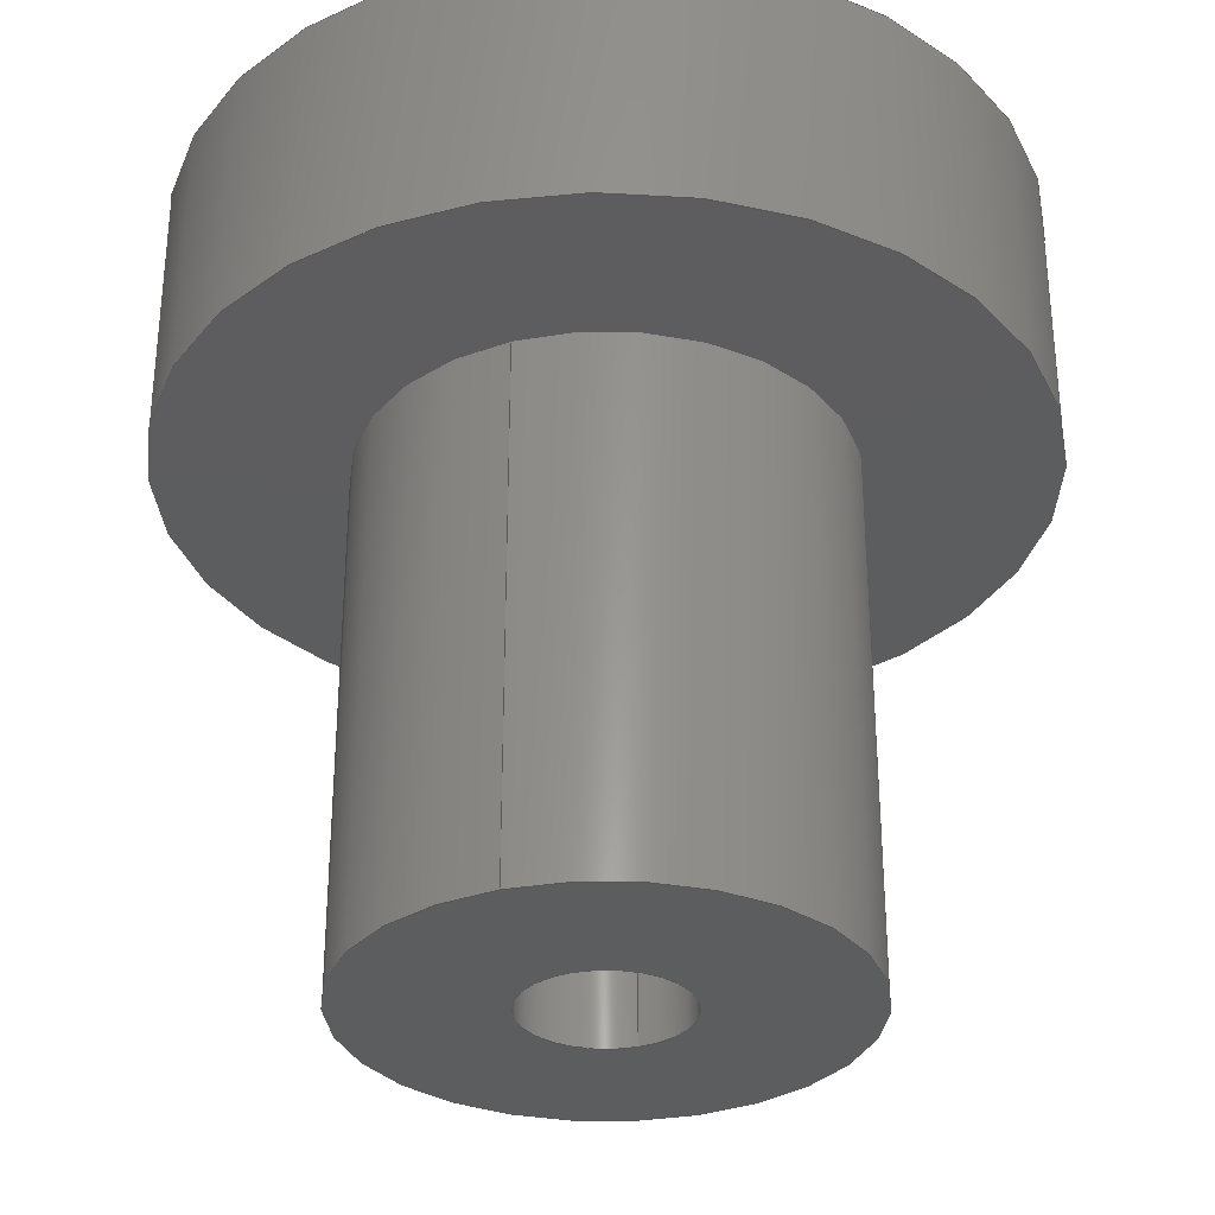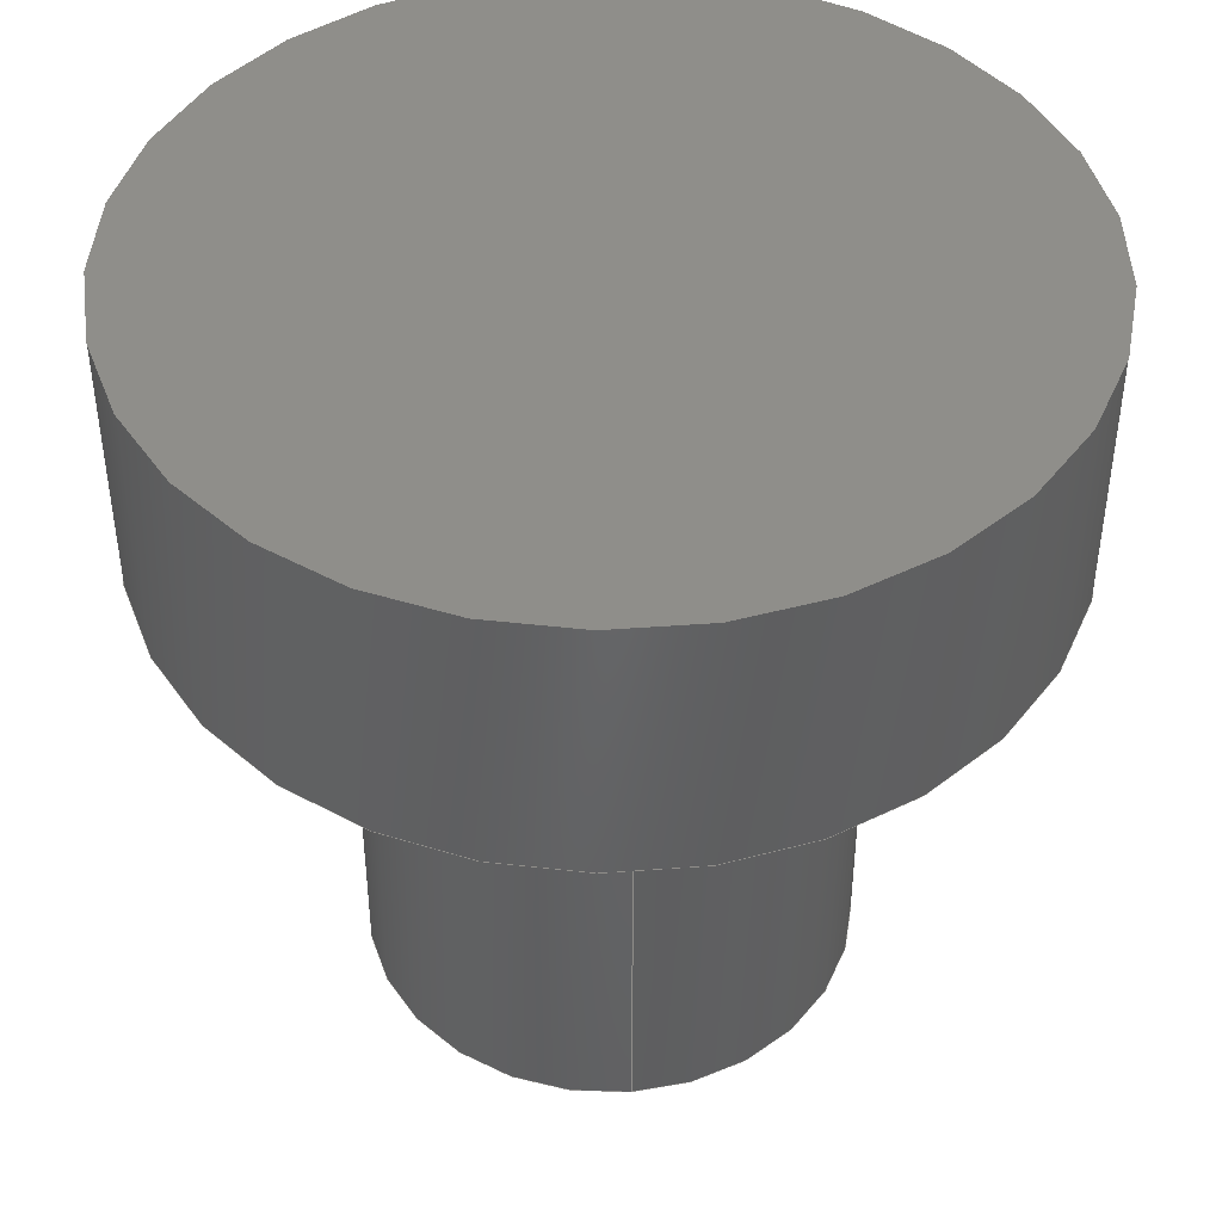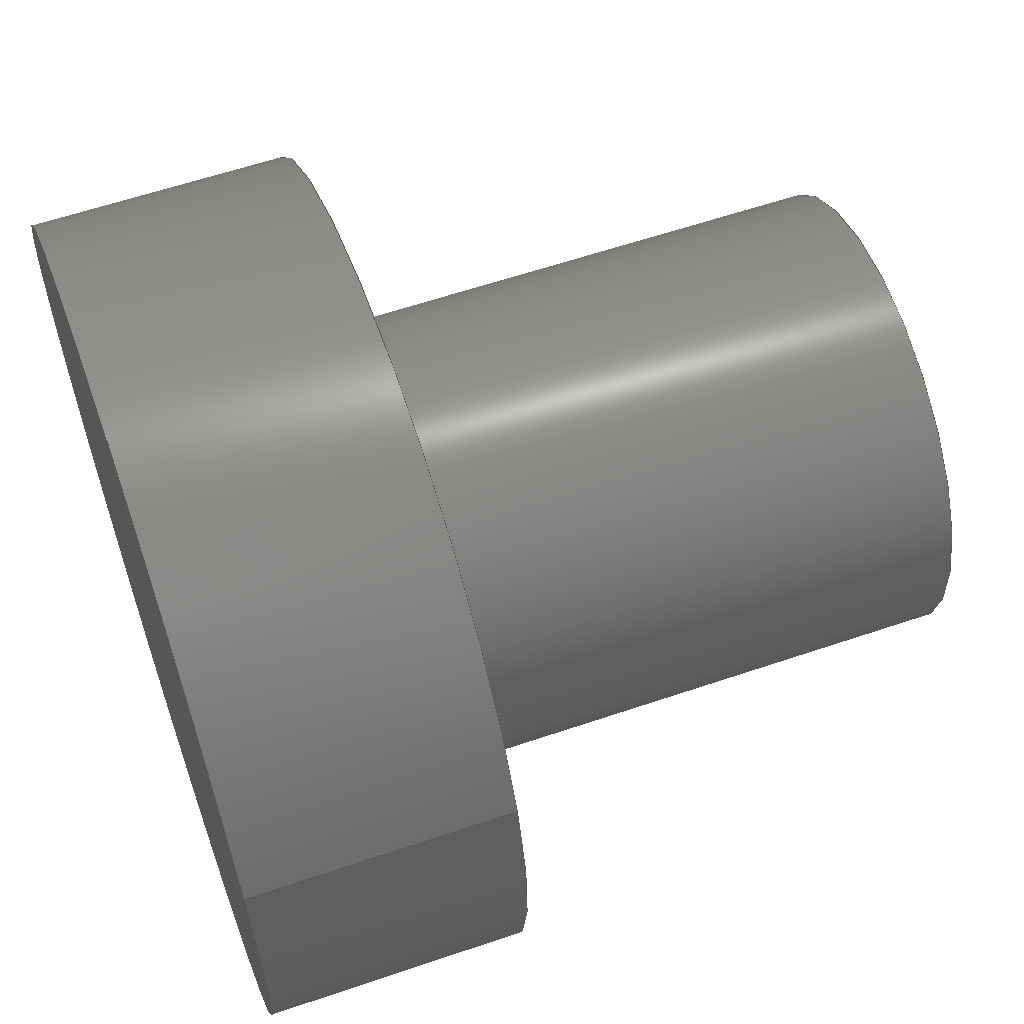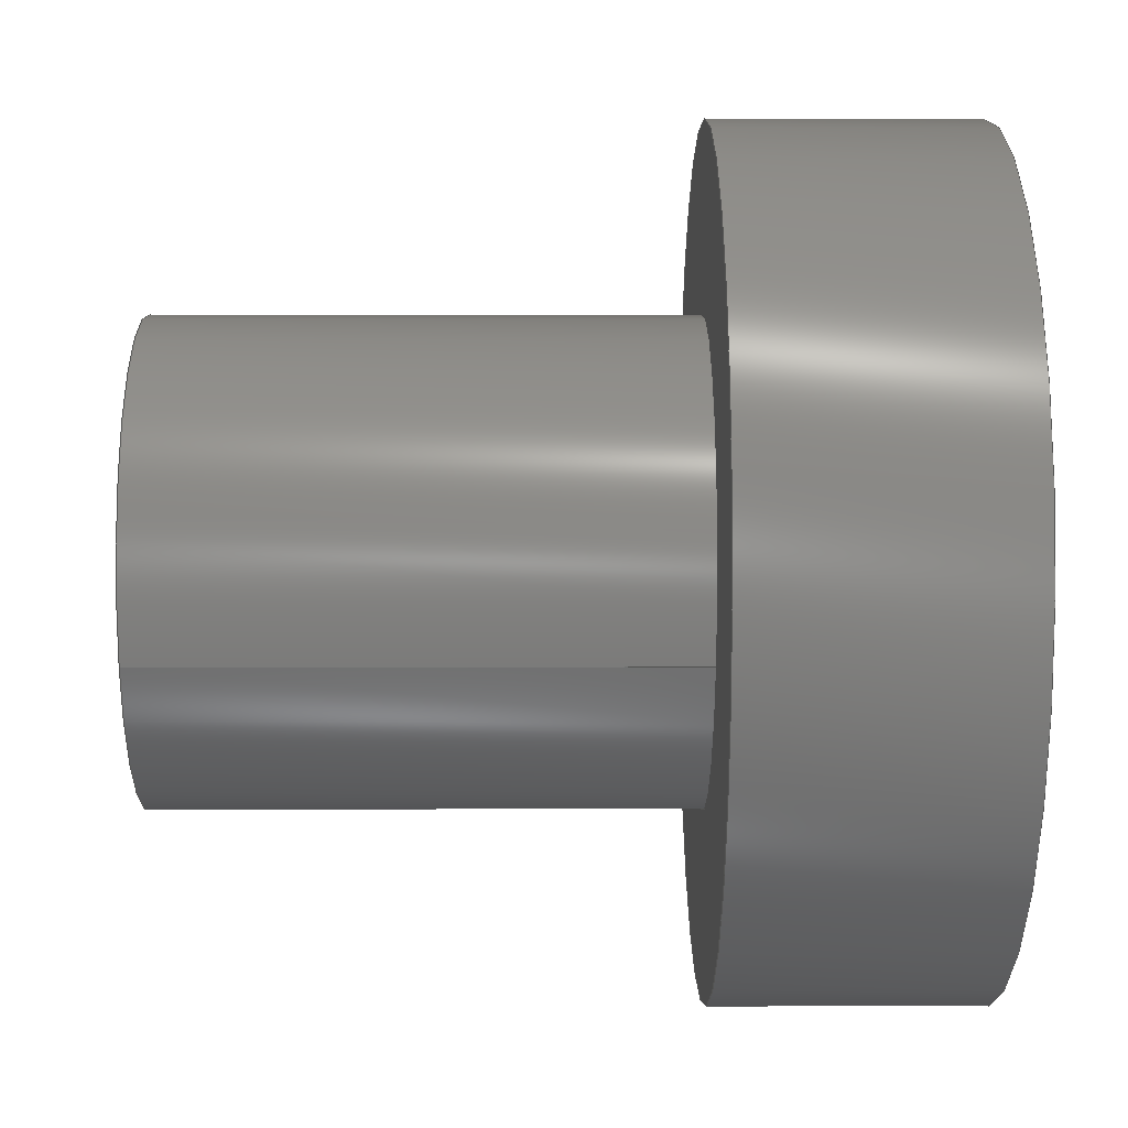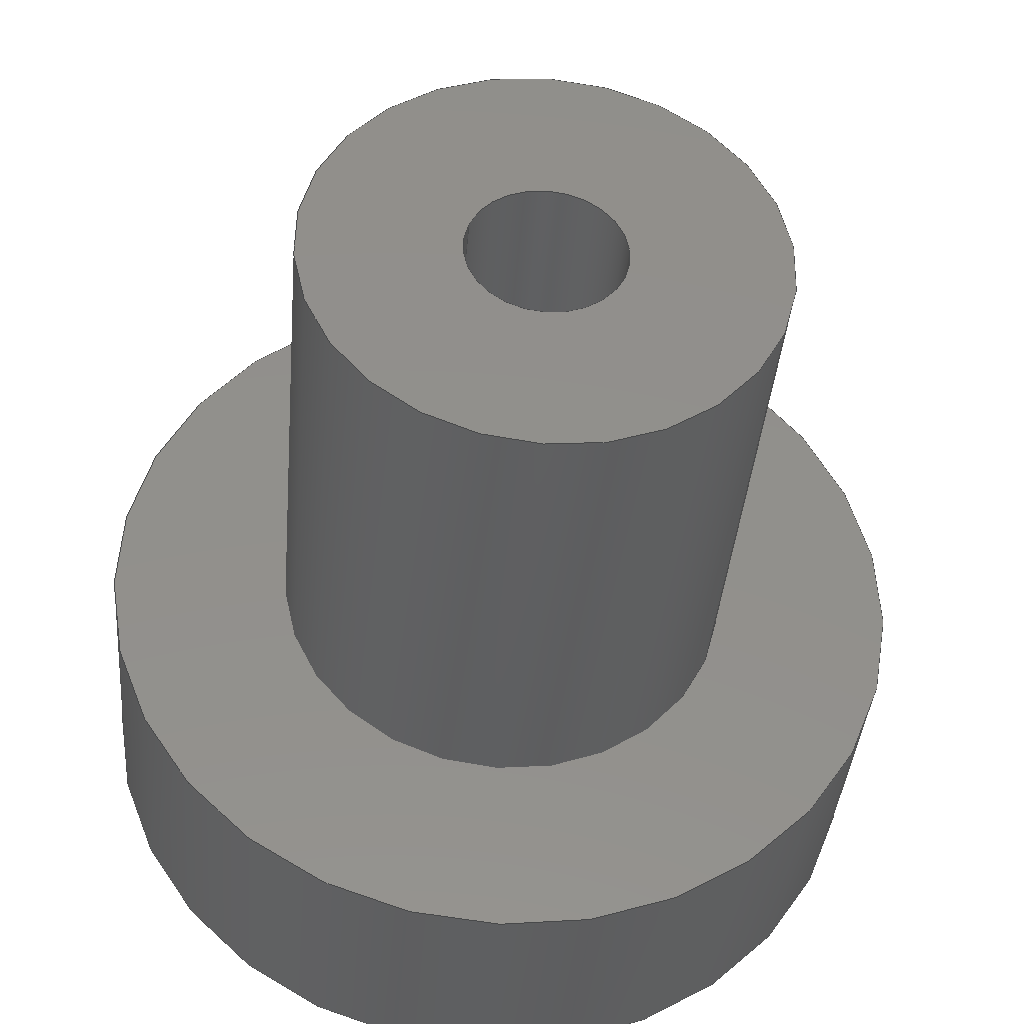
<metadata>
{"format":"step","ext":"step","renderer":"f3d","projection":"perspective","resolution":1024,"background":"white","views":[{"elev":-32.0,"azim":-47.9,"up":"+Z"},{"elev":44.5,"azim":-73.0,"up":"+Z"},{"elev":59.8,"azim":70.7,"up":"+Y"},{"elev":1.0,"azim":-90.7,"up":"+Y"},{"elev":-38.4,"azim":175.3,"up":"+Y"}]}
</metadata>
<code>
ISO-10303-21;
DATA;
#1=MECHANICAL_DESIGN_GEOMETRIC_PRESENTATION_REPRESENTATION('',(#8),#181);
#2=ITEM_DEFINED_TRANSFORMATION($,$,#101,#115);
#3=(
REPRESENTATION_RELATIONSHIP($,$,#192,#191)
REPRESENTATION_RELATIONSHIP_WITH_TRANSFORMATION(#2)
SHAPE_REPRESENTATION_RELATIONSHIP()
);
#4=CONTEXT_DEPENDENT_SHAPE_REPRESENTATION(#3,#190);
#5=NEXT_ASSEMBLY_USAGE_OCCURRENCE('Driver:1','Driver:1','Driver:1',#194,
#195,'Driver:1');
#6=SHAPE_REPRESENTATION_RELATIONSHIP('SRR','None',#192,#7);
#7=ADVANCED_BREP_SHAPE_REPRESENTATION('',(#9),#180);
#8=STYLED_ITEM('',(#207),#9);
#9=MANIFOLD_SOLID_BREP('Body1',#87);
#10=LINE('',#164,#13);
#11=LINE('',#166,#14);
#12=LINE('',#171,#15);
#13=VECTOR('',#134,4.5);
#14=VECTOR('',#137,1.5);
#15=VECTOR('',#142,8);
#16=CYLINDRICAL_SURFACE('',#107,4.5);
#17=CYLINDRICAL_SURFACE('',#109,1.5);
#18=CYLINDRICAL_SURFACE('',#110,8);
#19=FACE_BOUND('',#30,.T.);
#20=FACE_BOUND('',#36,.T.);
#21=FACE_OUTER_BOUND('',#28,.T.);
#22=FACE_OUTER_BOUND('',#29,.T.);
#23=FACE_OUTER_BOUND('',#31,.T.);
#24=FACE_OUTER_BOUND('',#32,.T.);
#25=FACE_OUTER_BOUND('',#33,.T.);
#26=FACE_OUTER_BOUND('',#34,.T.);
#27=FACE_OUTER_BOUND('',#35,.T.);
#28=EDGE_LOOP('',(#58));
#29=EDGE_LOOP('',(#59));
#30=EDGE_LOOP('',(#60));
#31=EDGE_LOOP('',(#61,#62,#63,#64));
#32=EDGE_LOOP('',(#65,#66,#67,#68));
#33=EDGE_LOOP('',(#69,#70,#71,#72));
#34=EDGE_LOOP('',(#73));
#35=EDGE_LOOP('',(#74));
#36=EDGE_LOOP('',(#75));
#37=CIRCLE('',#103,1.5);
#38=CIRCLE('',#105,4.5);
#39=CIRCLE('',#106,1.5);
#40=CIRCLE('',#108,4.5);
#41=CIRCLE('',#111,8);
#42=CIRCLE('',#112,8);
#43=VERTEX_POINT('',#154);
#44=VERTEX_POINT('',#157);
#45=VERTEX_POINT('',#159);
#46=VERTEX_POINT('',#162);
#47=VERTEX_POINT('',#168);
#48=VERTEX_POINT('',#170);
#49=EDGE_CURVE('',#43,#43,#37,.T.);
#50=EDGE_CURVE('',#44,#44,#38,.T.);
#51=EDGE_CURVE('',#45,#45,#39,.T.);
#52=EDGE_CURVE('',#46,#46,#40,.T.);
#53=EDGE_CURVE('',#46,#44,#10,.T.);
#54=EDGE_CURVE('',#43,#45,#11,.T.);
#55=EDGE_CURVE('',#47,#47,#41,.T.);
#56=EDGE_CURVE('',#47,#48,#12,.T.);
#57=EDGE_CURVE('',#48,#48,#42,.T.);
#58=ORIENTED_EDGE('',*,*,#49,.F.);
#59=ORIENTED_EDGE('',*,*,#50,.T.);
#60=ORIENTED_EDGE('',*,*,#51,.F.);
#61=ORIENTED_EDGE('',*,*,#52,.F.);
#62=ORIENTED_EDGE('',*,*,#53,.T.);
#63=ORIENTED_EDGE('',*,*,#50,.F.);
#64=ORIENTED_EDGE('',*,*,#53,.F.);
#65=ORIENTED_EDGE('',*,*,#49,.T.);
#66=ORIENTED_EDGE('',*,*,#54,.T.);
#67=ORIENTED_EDGE('',*,*,#51,.T.);
#68=ORIENTED_EDGE('',*,*,#54,.F.);
#69=ORIENTED_EDGE('',*,*,#55,.F.);
#70=ORIENTED_EDGE('',*,*,#56,.T.);
#71=ORIENTED_EDGE('',*,*,#57,.T.);
#72=ORIENTED_EDGE('',*,*,#56,.F.);
#73=ORIENTED_EDGE('',*,*,#55,.T.);
#74=ORIENTED_EDGE('',*,*,#57,.F.);
#75=ORIENTED_EDGE('',*,*,#52,.T.);
#76=PLANE('',#102);
#77=PLANE('',#104);
#78=PLANE('',#113);
#79=PLANE('',#114);
#80=ADVANCED_FACE('',(#21),#76,.F.);
#81=ADVANCED_FACE('',(#22,#19),#77,.F.);
#82=ADVANCED_FACE('',(#23),#16,.T.);
#83=ADVANCED_FACE('',(#24),#17,.F.);
#84=ADVANCED_FACE('',(#25),#18,.T.);
#85=ADVANCED_FACE('',(#26),#78,.T.);
#86=ADVANCED_FACE('',(#27,#20),#79,.F.);
#87=CLOSED_SHELL('',(#80,#81,#82,#83,#84,#85,#86));
#88=DERIVED_UNIT_ELEMENT(#90,1);
#89=DERIVED_UNIT_ELEMENT(#183,-3);
#90=(
MASS_UNIT()
NAMED_UNIT(*)
SI_UNIT(.KILO.,.GRAM.)
);
#91=DERIVED_UNIT((#88,#89));
#92=MEASURE_REPRESENTATION_ITEM('density measure',
POSITIVE_RATIO_MEASURE(7850),#91);
#93=PROPERTY_DEFINITION_REPRESENTATION(#98,#95);
#94=PROPERTY_DEFINITION_REPRESENTATION(#99,#96);
#95=REPRESENTATION('material name',(#97),#180);
#96=REPRESENTATION('density',(#92),#180);
#97=DESCRIPTIVE_REPRESENTATION_ITEM('Steel','Steel');
#98=PROPERTY_DEFINITION('material property','material name',#195);
#99=PROPERTY_DEFINITION('material property','density of part',#195);
#100=AXIS2_PLACEMENT_3D('',#151,#116,#117);
#101=AXIS2_PLACEMENT_3D('',#152,#118,#119);
#102=AXIS2_PLACEMENT_3D('',#153,#120,#121);
#103=AXIS2_PLACEMENT_3D('',#155,#122,#123);
#104=AXIS2_PLACEMENT_3D('',#156,#124,#125);
#105=AXIS2_PLACEMENT_3D('',#158,#126,#127);
#106=AXIS2_PLACEMENT_3D('',#160,#128,#129);
#107=AXIS2_PLACEMENT_3D('',#161,#130,#131);
#108=AXIS2_PLACEMENT_3D('',#163,#132,#133);
#109=AXIS2_PLACEMENT_3D('',#165,#135,#136);
#110=AXIS2_PLACEMENT_3D('',#167,#138,#139);
#111=AXIS2_PLACEMENT_3D('',#169,#140,#141);
#112=AXIS2_PLACEMENT_3D('',#172,#143,#144);
#113=AXIS2_PLACEMENT_3D('',#173,#145,#146);
#114=AXIS2_PLACEMENT_3D('',#174,#147,#148);
#115=AXIS2_PLACEMENT_3D('',#175,#149,#150);
#116=DIRECTION('axis',(0,0,1));
#117=DIRECTION('refdir',(1,0,0));
#118=DIRECTION('axis',(0,0,1));
#119=DIRECTION('refdir',(1,0,0));
#120=DIRECTION('center_axis',(0,0,1));
#121=DIRECTION('ref_axis',(-1,0,0));
#122=DIRECTION('center_axis',(0,0,1));
#123=DIRECTION('ref_axis',(-1,-5.142e-32,-1.674e-14));
#124=DIRECTION('center_axis',(0,0,1));
#125=DIRECTION('ref_axis',(1,0,0));
#126=DIRECTION('center_axis',(0,0,-1));
#127=DIRECTION('ref_axis',(1,0,0));
#128=DIRECTION('center_axis',(0,0,-1));
#129=DIRECTION('ref_axis',(-1,0,0));
#130=DIRECTION('center_axis',(0,0,1));
#131=DIRECTION('ref_axis',(1,0,0));
#132=DIRECTION('center_axis',(-1.674e-14,7.633e-17,
1));
#133=DIRECTION('ref_axis',(1,0,0));
#134=DIRECTION('',(0,0,-1));
#135=DIRECTION('center_axis',(-1.674e-14,7.633e-17,
1));
#136=DIRECTION('ref_axis',(-1,-5.142e-32,-1.674e-14));
#137=DIRECTION('',(1.674e-14,-7.633e-17,-1));
#138=DIRECTION('center_axis',(-1.674e-14,7.633e-17,
1));
#139=DIRECTION('ref_axis',(-1,-5.142e-32,-1.674e-14));
#140=DIRECTION('center_axis',(-1.674e-14,7.633e-17,
1));
#141=DIRECTION('ref_axis',(-1,-5.142e-32,-1.674e-14));
#142=DIRECTION('',(1.674e-14,-7.633e-17,-1));
#143=DIRECTION('center_axis',(-1.674e-14,7.633e-17,
1));
#144=DIRECTION('ref_axis',(-1,-5.142e-32,-1.674e-14));
#145=DIRECTION('center_axis',(-1.674e-14,7.633e-17,
1));
#146=DIRECTION('ref_axis',(-1,-5.142e-32,-1.674e-14));
#147=DIRECTION('center_axis',(-1.674e-14,7.633e-17,
1));
#148=DIRECTION('ref_axis',(-1,-5.142e-32,-1.674e-14));
#149=DIRECTION('',(5.867e-17,6.754e-18,1));
#150=DIRECTION('',(0.9279,0.3729,-5.695e-17));
#151=CARTESIAN_POINT('',(0,0,0));
#152=CARTESIAN_POINT('',(0,0,0));
#153=CARTESIAN_POINT('Origin',(-28.23,-5.551e-16,
11));
#154=CARTESIAN_POINT('',(-26.73,2.947e-16,11));
#155=CARTESIAN_POINT('Origin',(-28.23,1.11e-16,11));
#156=CARTESIAN_POINT('Origin',(0,0,0));
#157=CARTESIAN_POINT('',(-32.73,-5.164e-16,0));
#158=CARTESIAN_POINT('Origin',(-28.23,3.469e-17,0));
#159=CARTESIAN_POINT('',(-26.73,-1.49e-16,0));
#160=CARTESIAN_POINT('Origin',(-28.23,3.469e-17,0));
#161=CARTESIAN_POINT('Origin',(-28.23,3.469e-17,0));
#162=CARTESIAN_POINT('',(-32.73,-5.164e-16,10));
#163=CARTESIAN_POINT('Origin',(-28.23,3.469e-17,10));
#164=CARTESIAN_POINT('',(-32.73,-5.164e-16,0));
#165=CARTESIAN_POINT('Origin',(-28.23,3.469e-17,10));
#166=CARTESIAN_POINT('',(-26.73,2.184e-16,10));
#167=CARTESIAN_POINT('Origin',(-28.23,3.469e-17,10));
#168=CARTESIAN_POINT('',(-20.23,1.396e-15,15));
#169=CARTESIAN_POINT('Origin',(-28.23,4.163e-16,15));
#170=CARTESIAN_POINT('',(-20.23,1.014e-15,10));
#171=CARTESIAN_POINT('',(-20.23,1.014e-15,10));
#172=CARTESIAN_POINT('Origin',(-28.23,3.469e-17,10));
#173=CARTESIAN_POINT('Origin',(-28.23,4.163e-16,15));
#174=CARTESIAN_POINT('Origin',(-28.23,3.469e-17,10));
#175=CARTESIAN_POINT('',(5.335e-16,-1.208e-15,-16.5));
#176=UNCERTAINTY_MEASURE_WITH_UNIT(LENGTH_MEASURE(0.01),#182,
'DISTANCE_ACCURACY_VALUE',
'Maximum model space distance between geometric entities at asserted c
onnectivities');
#177=UNCERTAINTY_MEASURE_WITH_UNIT(LENGTH_MEASURE(0.01),#182,
'DISTANCE_ACCURACY_VALUE',
'Maximum model space distance between geometric entities at asserted c
onnectivities');
#178=UNCERTAINTY_MEASURE_WITH_UNIT(LENGTH_MEASURE(0.01),#182,
'DISTANCE_ACCURACY_VALUE',
'Maximum model space distance between geometric entities at asserted c
onnectivities');
#179=(
GEOMETRIC_REPRESENTATION_CONTEXT(3)
GLOBAL_UNCERTAINTY_ASSIGNED_CONTEXT((#176))
GLOBAL_UNIT_ASSIGNED_CONTEXT((#182,#184,#185))
REPRESENTATION_CONTEXT('','3D')
);
#180=(
GEOMETRIC_REPRESENTATION_CONTEXT(3)
GLOBAL_UNCERTAINTY_ASSIGNED_CONTEXT((#177))
GLOBAL_UNIT_ASSIGNED_CONTEXT((#182,#184,#185))
REPRESENTATION_CONTEXT('','3D')
);
#181=(
GEOMETRIC_REPRESENTATION_CONTEXT(3)
GLOBAL_UNCERTAINTY_ASSIGNED_CONTEXT((#178))
GLOBAL_UNIT_ASSIGNED_CONTEXT((#182,#184,#185))
REPRESENTATION_CONTEXT('','3D')
);
#182=(
LENGTH_UNIT()
NAMED_UNIT(*)
SI_UNIT(.MILLI.,.METRE.)
);
#183=(
LENGTH_UNIT()
NAMED_UNIT(*)
SI_UNIT($,.METRE.)
);
#184=(
NAMED_UNIT(*)
PLANE_ANGLE_UNIT()
SI_UNIT($,.RADIAN.)
);
#185=(
NAMED_UNIT(*)
SI_UNIT($,.STERADIAN.)
SOLID_ANGLE_UNIT()
);
#186=SHAPE_DEFINITION_REPRESENTATION(#188,#191);
#187=SHAPE_DEFINITION_REPRESENTATION(#189,#192);
#188=PRODUCT_DEFINITION_SHAPE('',$,#194);
#189=PRODUCT_DEFINITION_SHAPE('',$,#195);
#190=PRODUCT_DEFINITION_SHAPE($,$,#5);
#191=SHAPE_REPRESENTATION('',(#100,#115),#179);
#192=SHAPE_REPRESENTATION('',(#101),#180);
#193=PRODUCT_DEFINITION_CONTEXT('part definition',#201,'design');
#194=PRODUCT_DEFINITION('Hand','Hand v3',#196,#193);
#195=PRODUCT_DEFINITION('Driver','Driver',#197,#193);
#196=PRODUCT_DEFINITION_FORMATION('',$,#203);
#197=PRODUCT_DEFINITION_FORMATION('',$,#204);
#198=PRODUCT_RELATED_PRODUCT_CATEGORY('Hand v3','Hand v3',(#203));
#199=PRODUCT_RELATED_PRODUCT_CATEGORY('Driver','Driver',(#204));
#200=APPLICATION_PROTOCOL_DEFINITION('international standard',
'automotive_design',2009,#201);
#201=APPLICATION_CONTEXT(
'Core Data for Automotive Mechanical Design Process');
#202=PRODUCT_CONTEXT('part definition',#201,'mechanical');
#203=PRODUCT('Hand','Hand v3',$,(#202));
#204=PRODUCT('Driver','Driver',$,(#202));
#205=PRESENTATION_STYLE_ASSIGNMENT((#209));
#206=PRESENTATION_STYLE_ASSIGNMENT((#210));
#207=PRESENTATION_STYLE_ASSIGNMENT((#211));
#208=PRESENTATION_STYLE_ASSIGNMENT((#212));
#209=SURFACE_STYLE_USAGE(.BOTH.,#213);
#210=SURFACE_STYLE_USAGE(.BOTH.,#214);
#211=SURFACE_STYLE_USAGE(.BOTH.,#215);
#212=SURFACE_STYLE_USAGE(.BOTH.,#216);
#213=SURFACE_SIDE_STYLE('',(#217));
#214=SURFACE_SIDE_STYLE('',(#218));
#215=SURFACE_SIDE_STYLE('',(#219));
#216=SURFACE_SIDE_STYLE('',(#220));
#217=SURFACE_STYLE_FILL_AREA(#221);
#218=SURFACE_STYLE_FILL_AREA(#222);
#219=SURFACE_STYLE_FILL_AREA(#223);
#220=SURFACE_STYLE_FILL_AREA(#224);
#221=FILL_AREA_STYLE('Steel - Satin',(#225));
#222=FILL_AREA_STYLE('Stainless Steel - Brushed Linear Long',(#226));
#223=FILL_AREA_STYLE('Paint - Enamel Glossy (Red)',(#227));
#224=FILL_AREA_STYLE('ABS (White)',(#228));
#225=FILL_AREA_STYLE_COLOUR('Steel - Satin',#229);
#226=FILL_AREA_STYLE_COLOUR('Stainless Steel - Brushed Linear Long',#230);
#227=FILL_AREA_STYLE_COLOUR('Paint - Enamel Glossy (Red)',#231);
#228=FILL_AREA_STYLE_COLOUR('ABS (White)',#232);
#229=COLOUR_RGB('Steel - Satin',0.6275,0.6275,0.6275);
#230=COLOUR_RGB('Stainless Steel - Brushed Linear Long',0.7961,
0.7961,0.7961);
#231=COLOUR_RGB('Paint - Enamel Glossy (Red)',0.7686,0.2078,
0.1529);
#232=COLOUR_RGB('ABS (White)',0.9647,0.9647,0.9529);
ENDSEC;
END-ISO-10303-21;

</code>
